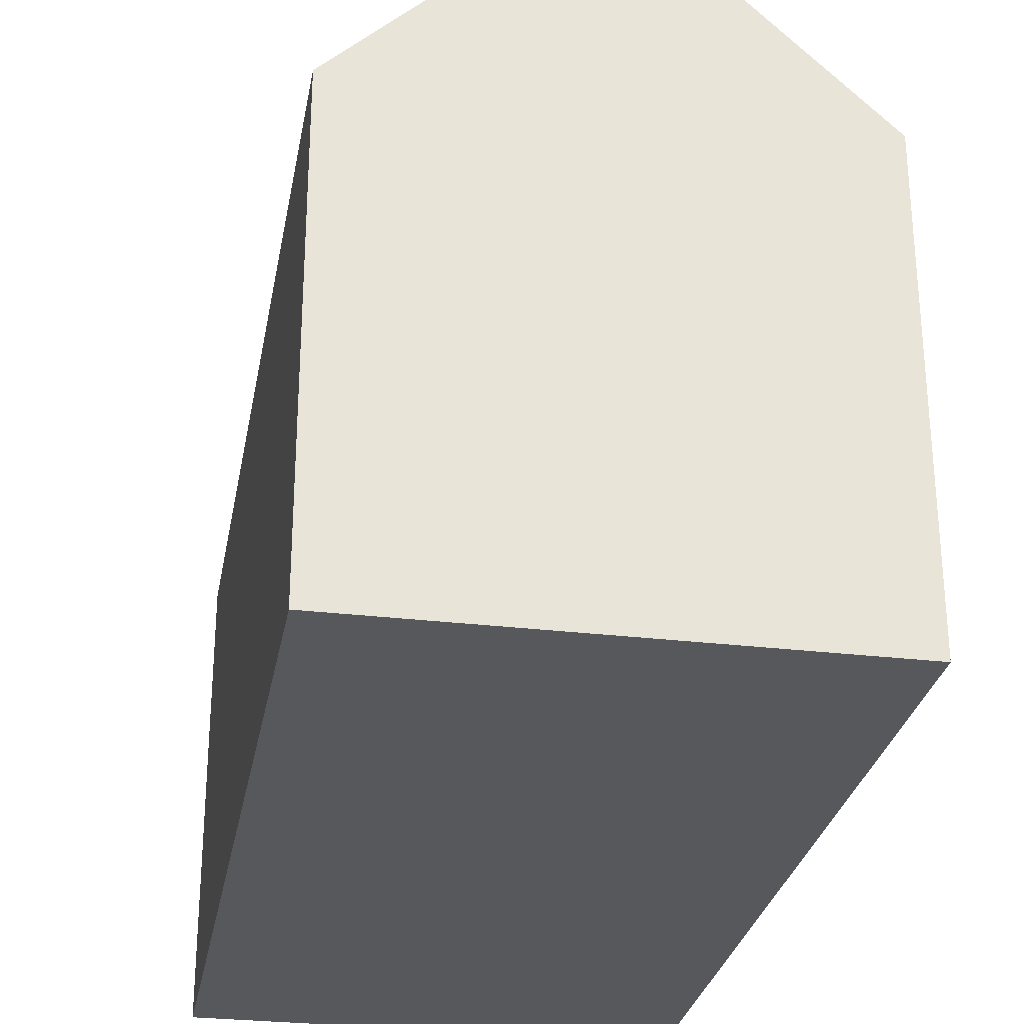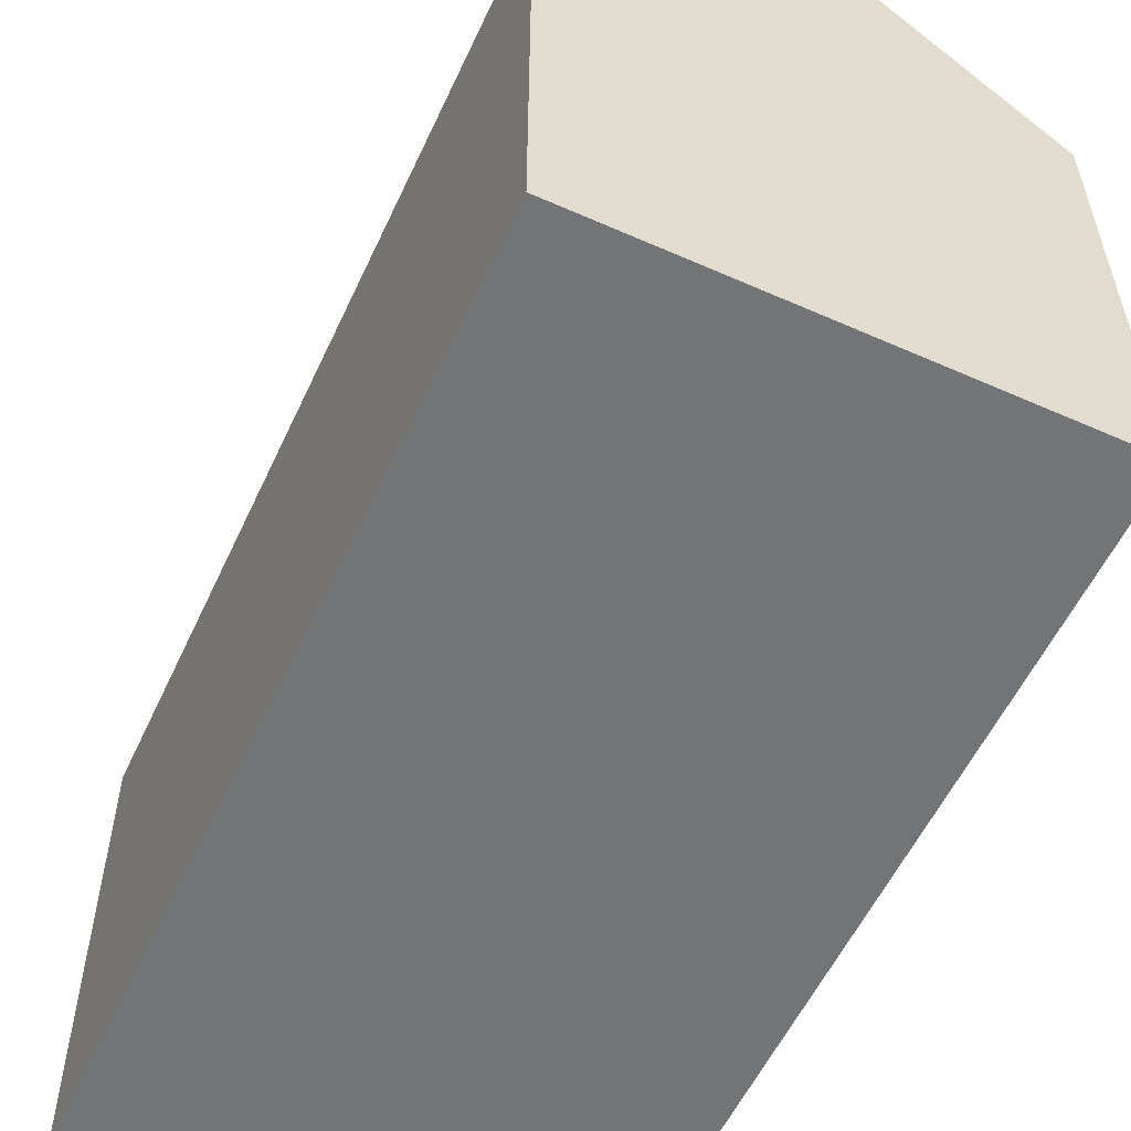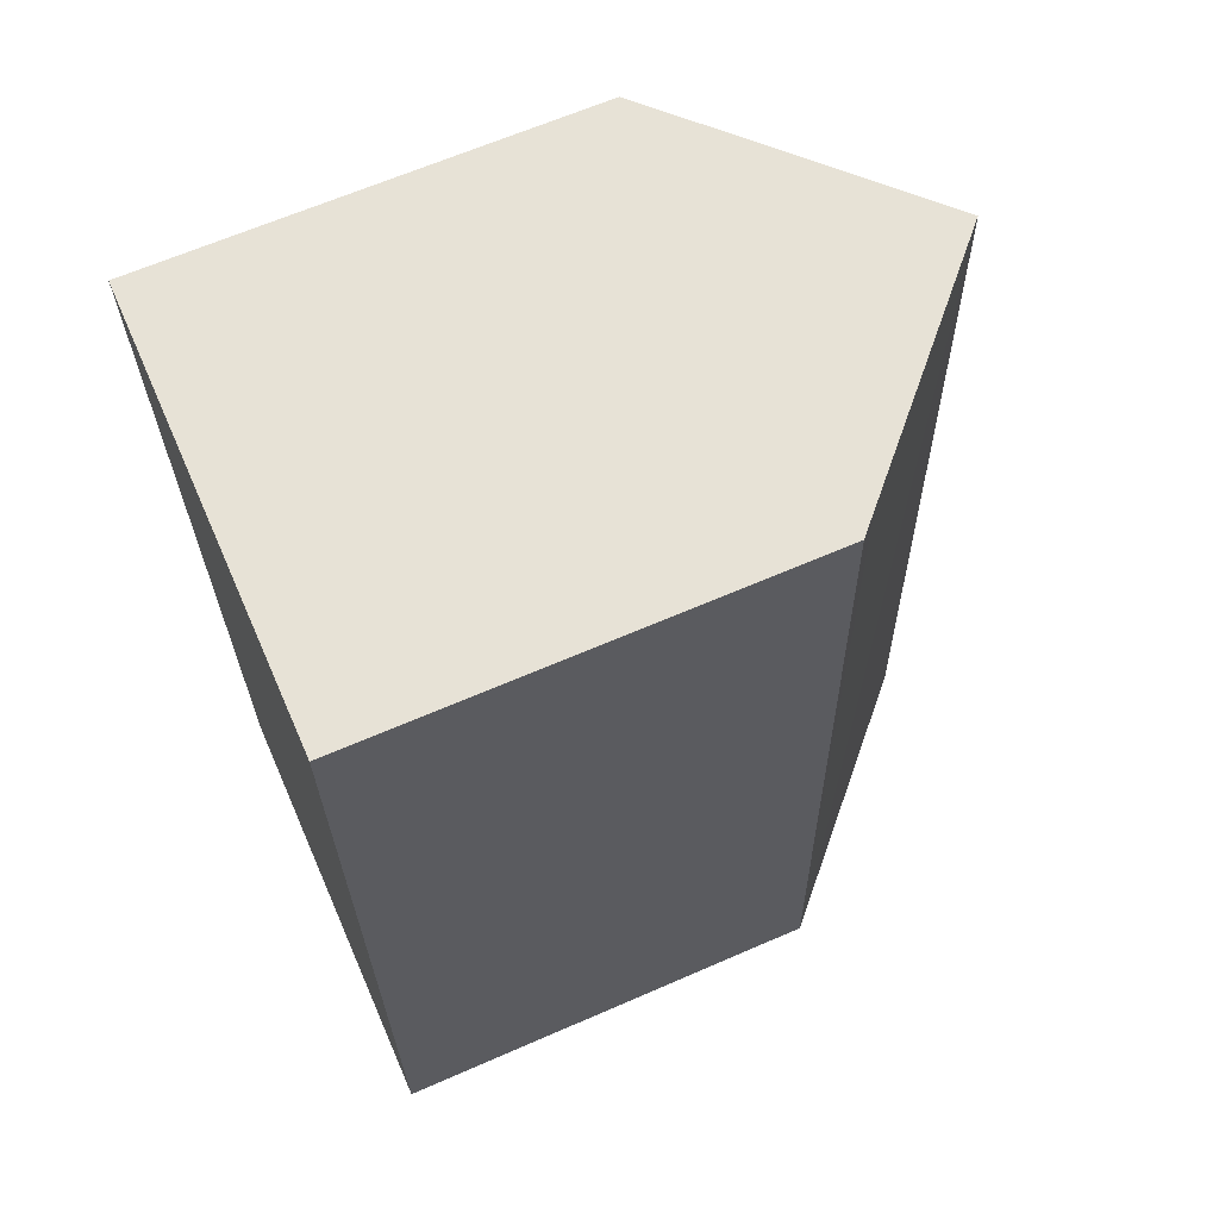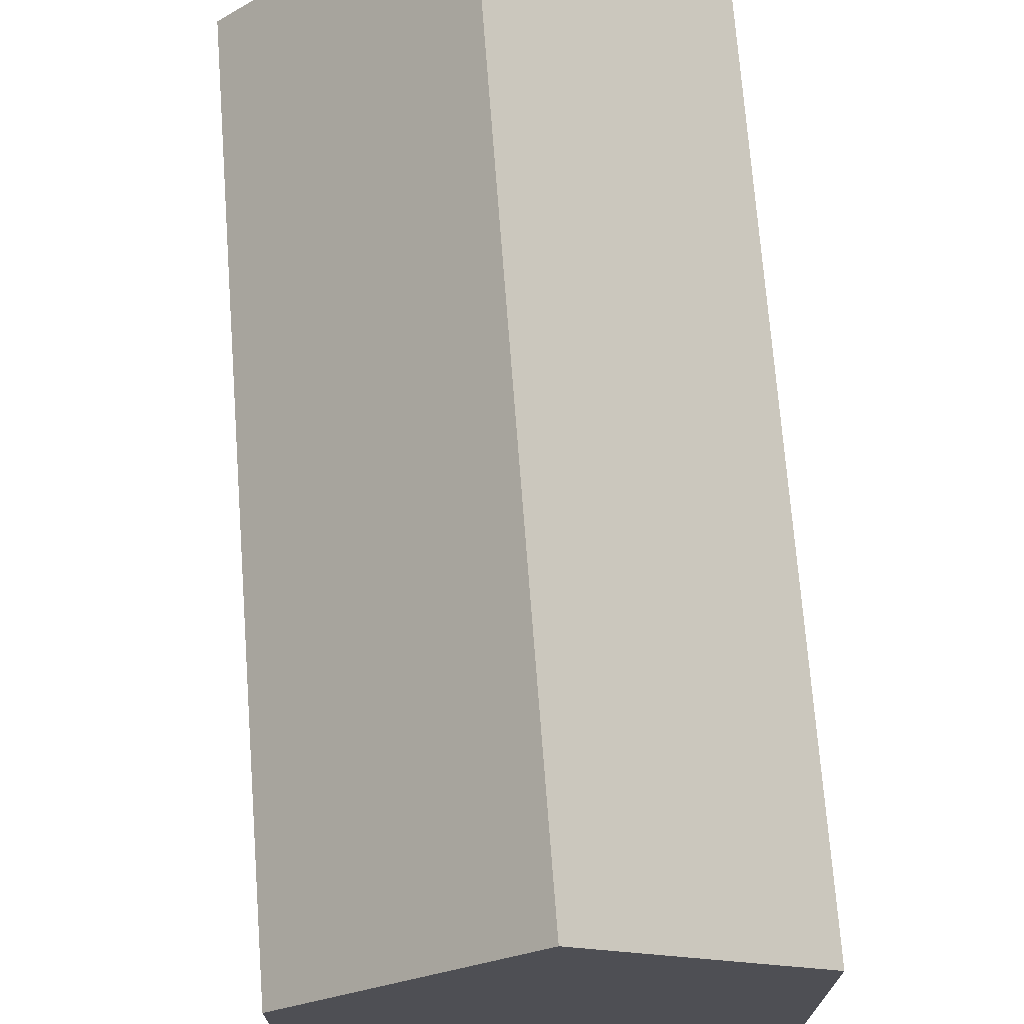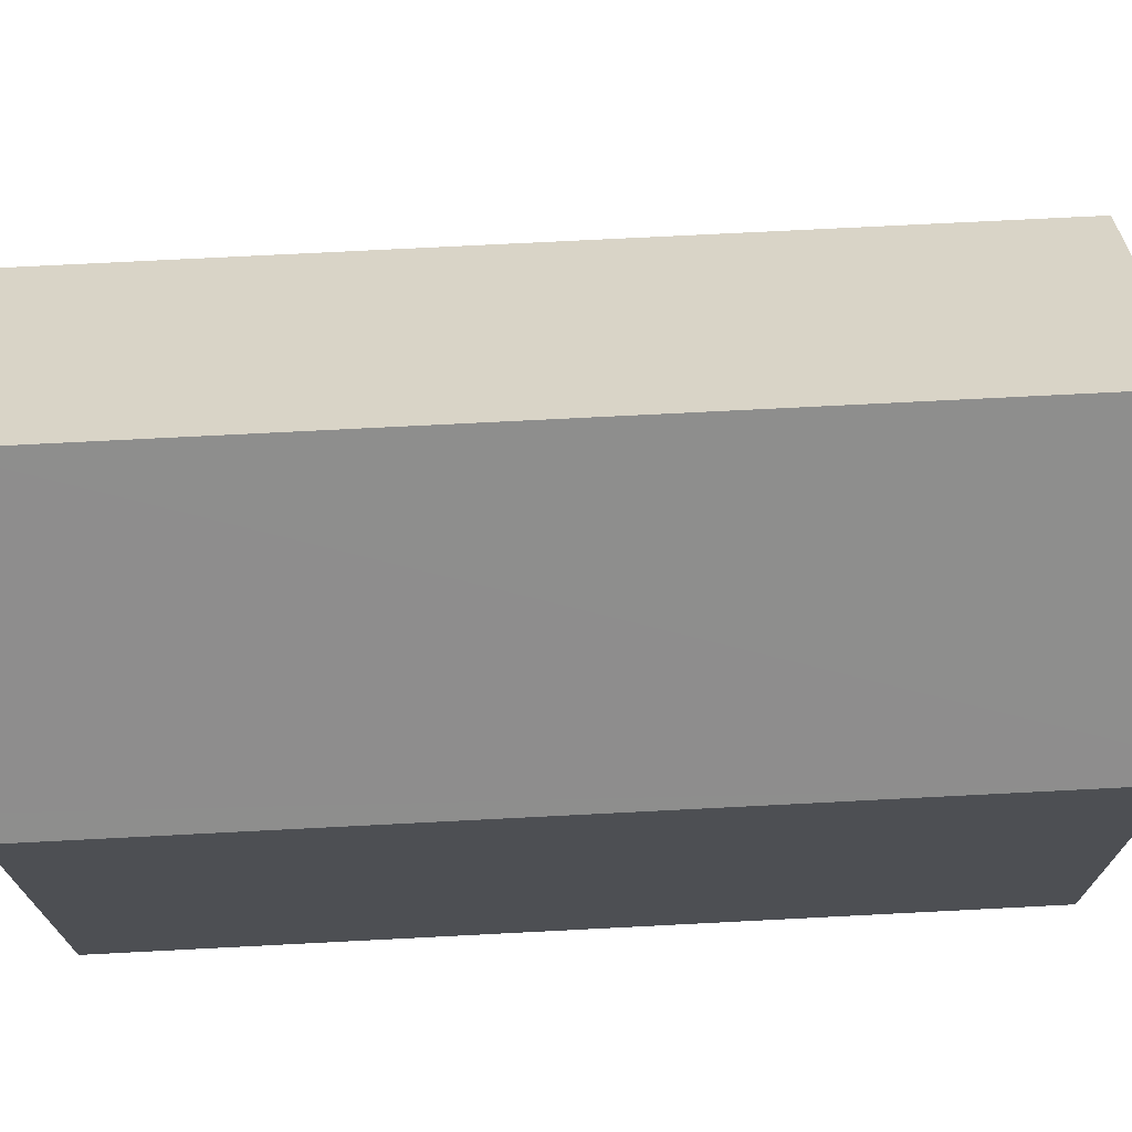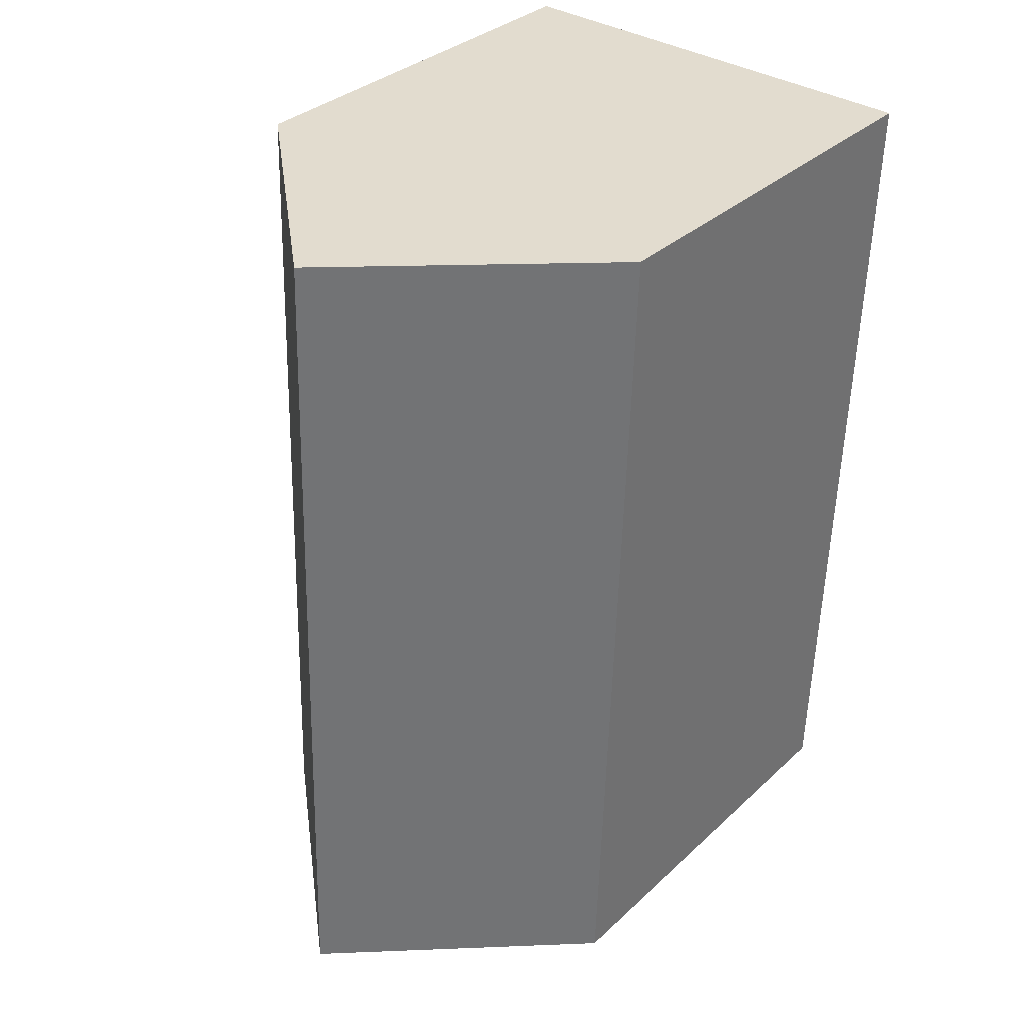
<metadata>
{"format":"obj","ext":"obj","renderer":"f3d","projection":"perspective","resolution":1024,"background":"white","views":[{"elev":-28.6,"azim":-12.0,"up":"+Y"},{"elev":-56.2,"azim":-26.6,"up":"+Y"},{"elev":65.0,"azim":66.3,"up":"+Z"},{"elev":71.3,"azim":173.8,"up":"+Y"},{"elev":72.2,"azim":85.2,"up":"+Y"},{"elev":33.3,"azim":-141.3,"up":"+Z"}]}
</metadata>
<code>
v  11.09 10.21 -19.65
v  10 10.62 0.306
v  10.44 10.21 0.319
v  10.68 10.59 -19.67
v  5.22 15.13 0.16
v  5.87 15.13 -19.84
v  0 10.21 6.249e-16
v  0.651 10.21 -20.03
v  0.651 1.227e-15 -20.03
v  0 0 0
v  5.22 -9.797e-18 0.16
v  10.44 -1.953e-17 0.319
v  10 -1.874e-17 0.306
v  11.09 1.203e-15 -19.65
v  10.68 1.204e-15 -19.67
v  5.87 1.215e-15 -19.84
g defaultobject
f 1 2 3
f 2 1 4
f 2 4 5
f 5 4 6
f 7 6 8
f 6 7 5
f 9 7 8
f 7 9 10
f 10 5 7
f 5 10 2
f 2 10 3
f 3 10 11
f 3 11 12
f 12 11 13
f 12 1 3
f 1 12 14
f 4 8 6
f 8 4 1
f 8 1 14
f 8 14 9
f 9 14 15
f 9 15 16
f 9 11 10
f 11 9 13
f 13 9 12
f 12 9 15
f 12 15 14
f 15 9 16

</code>
